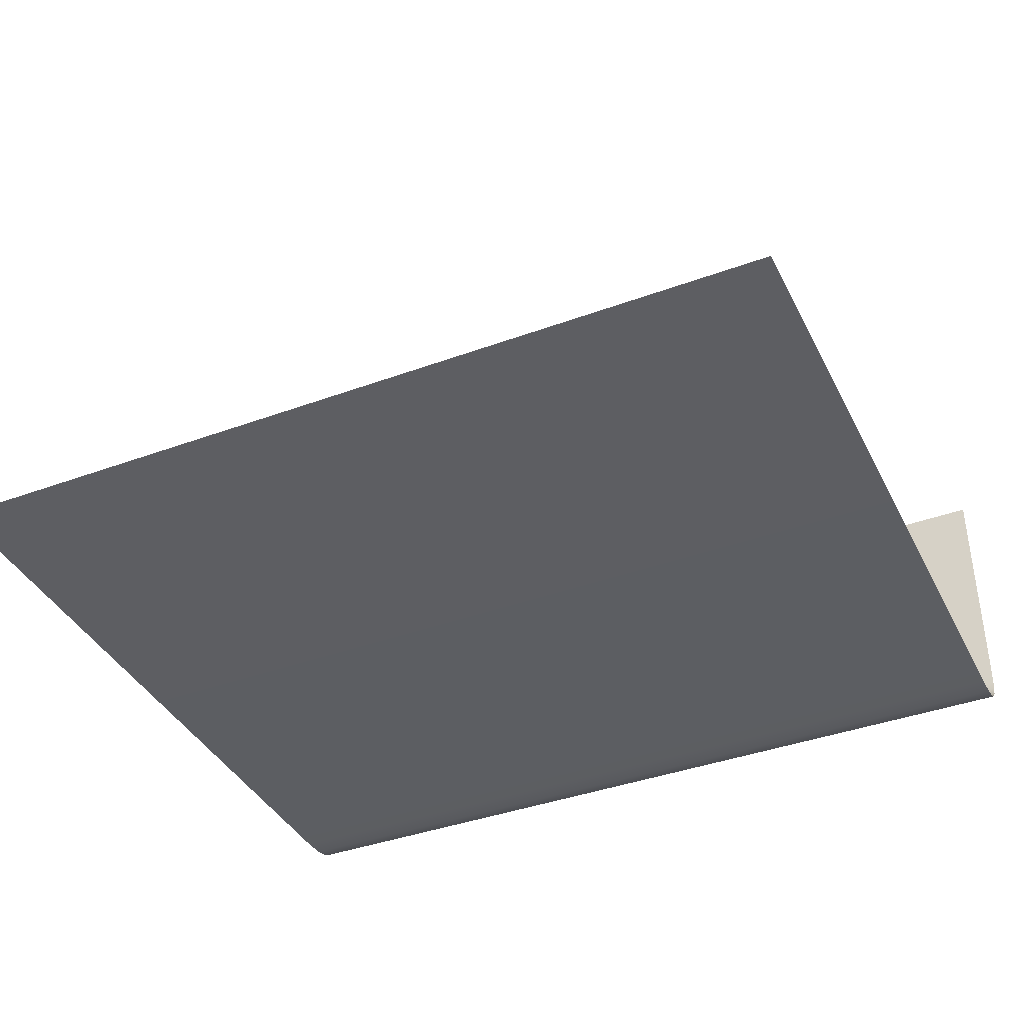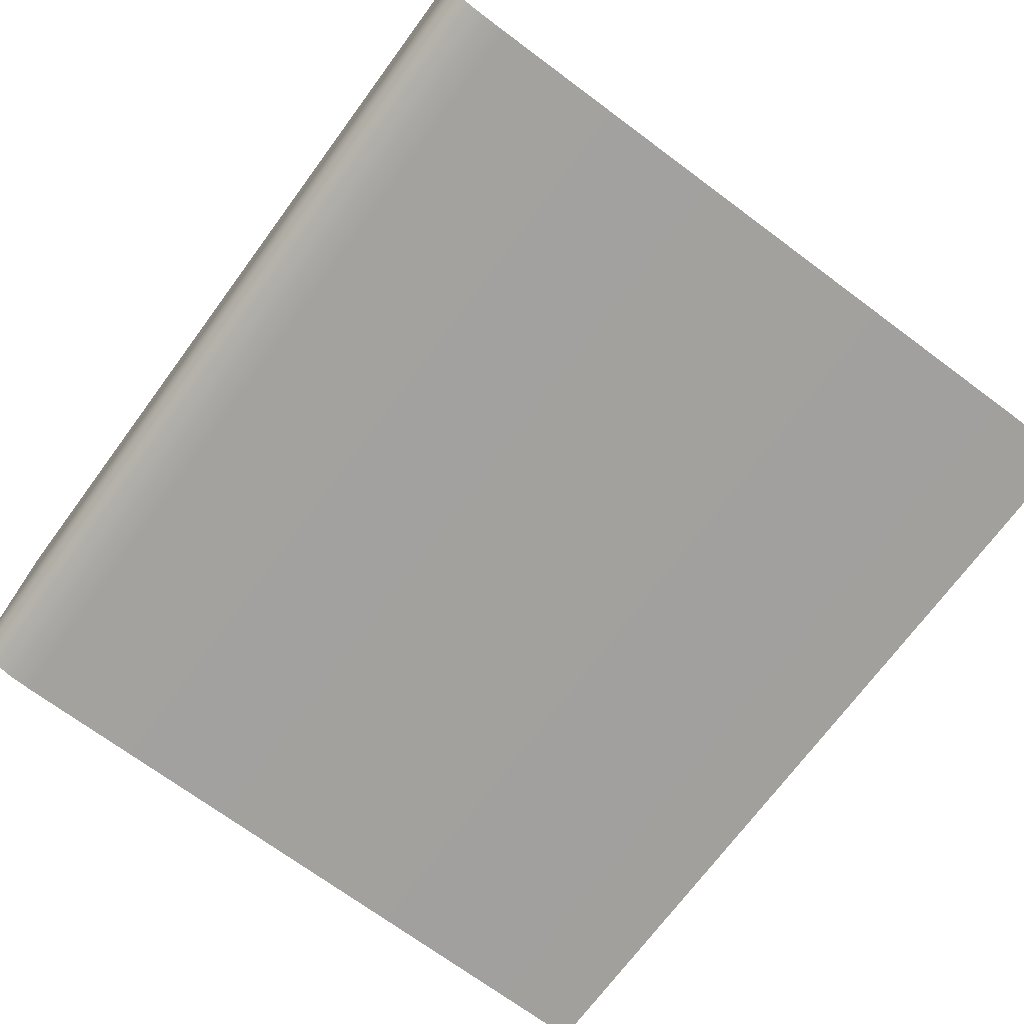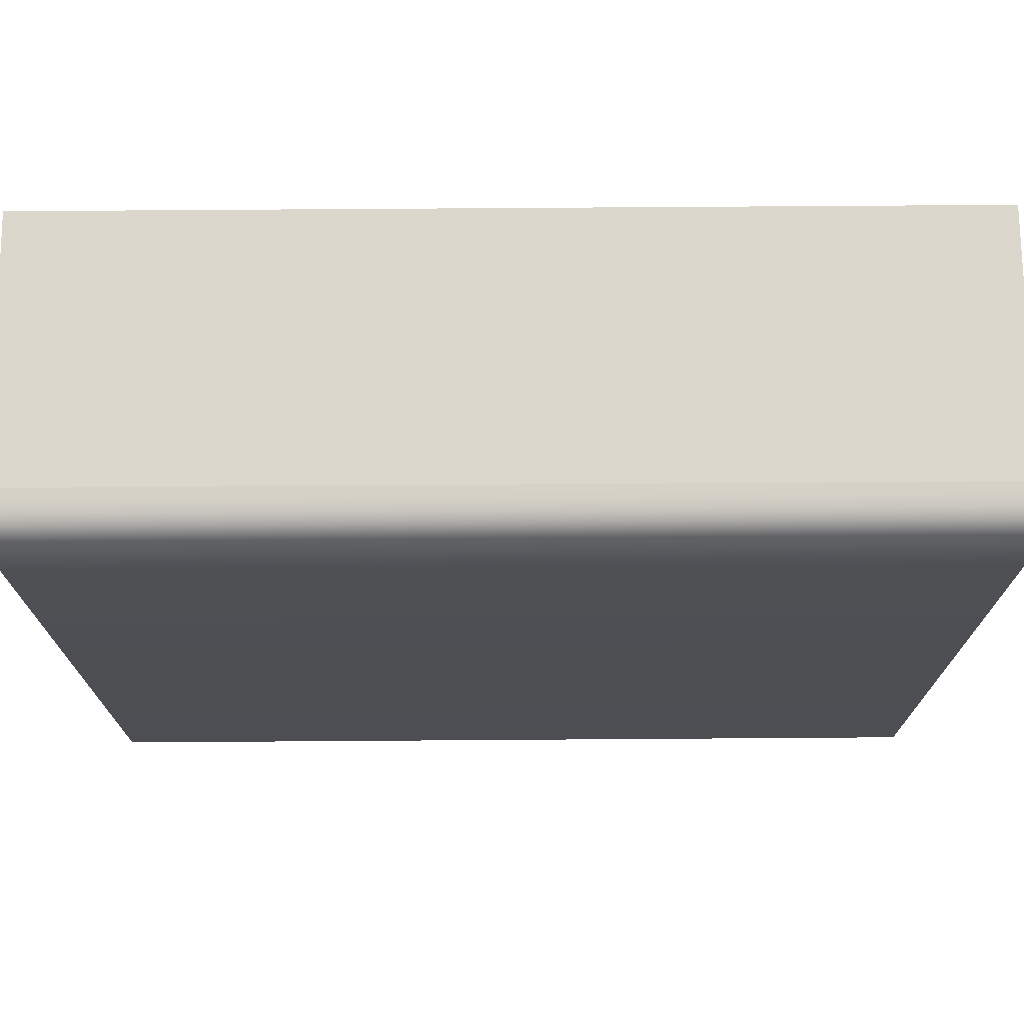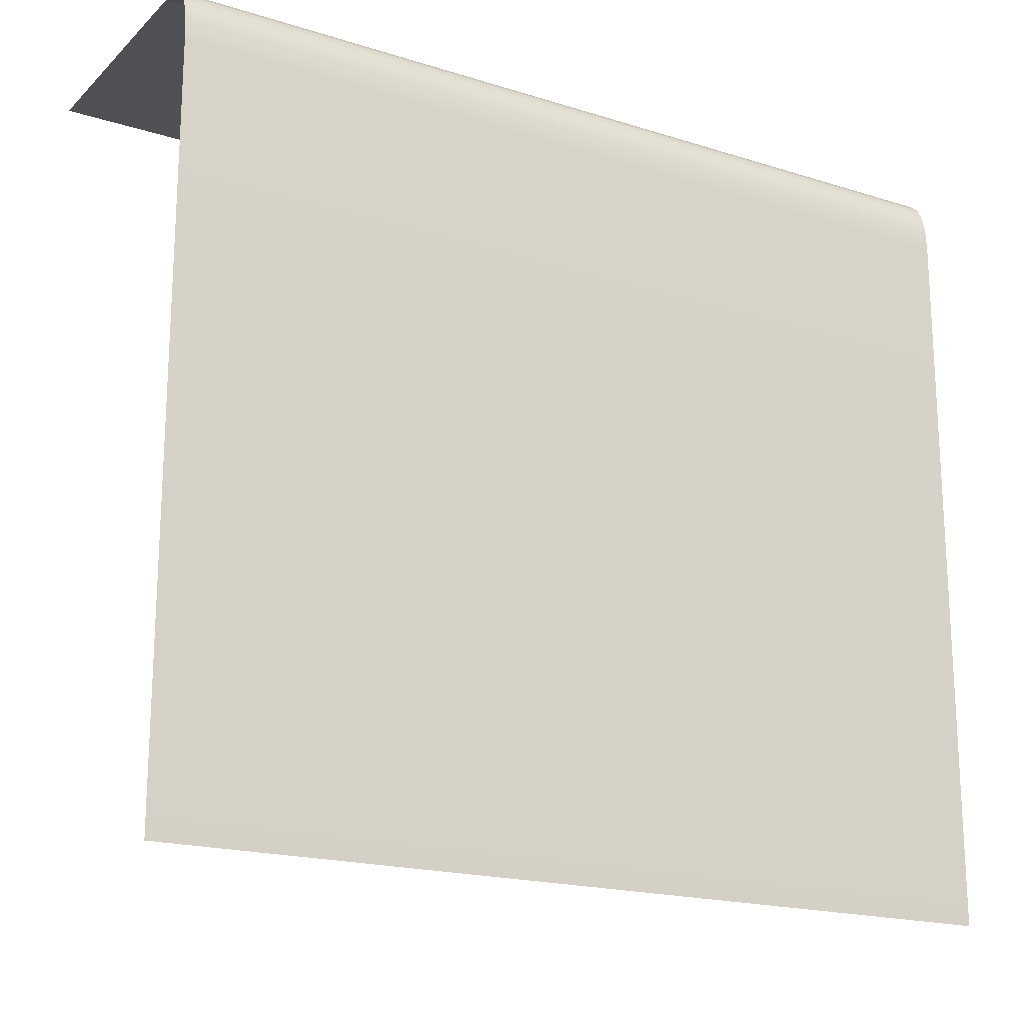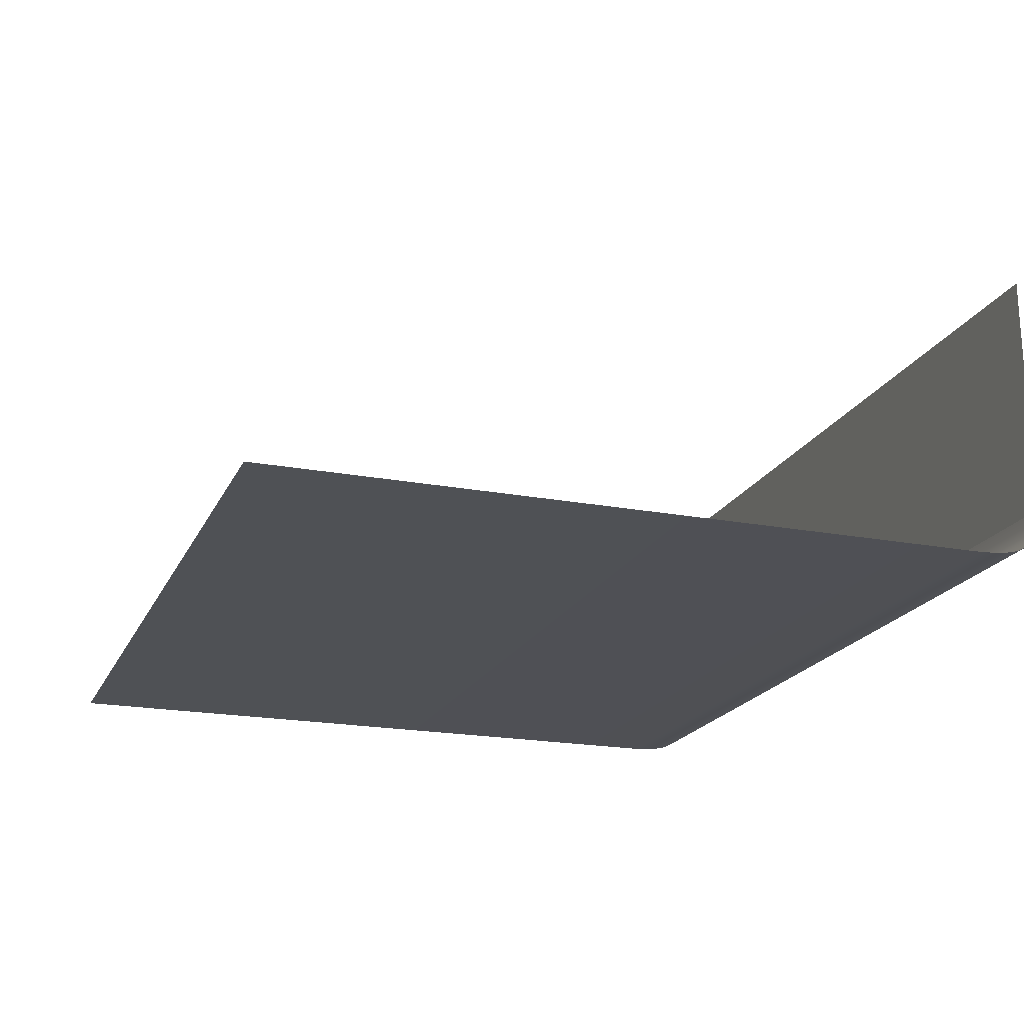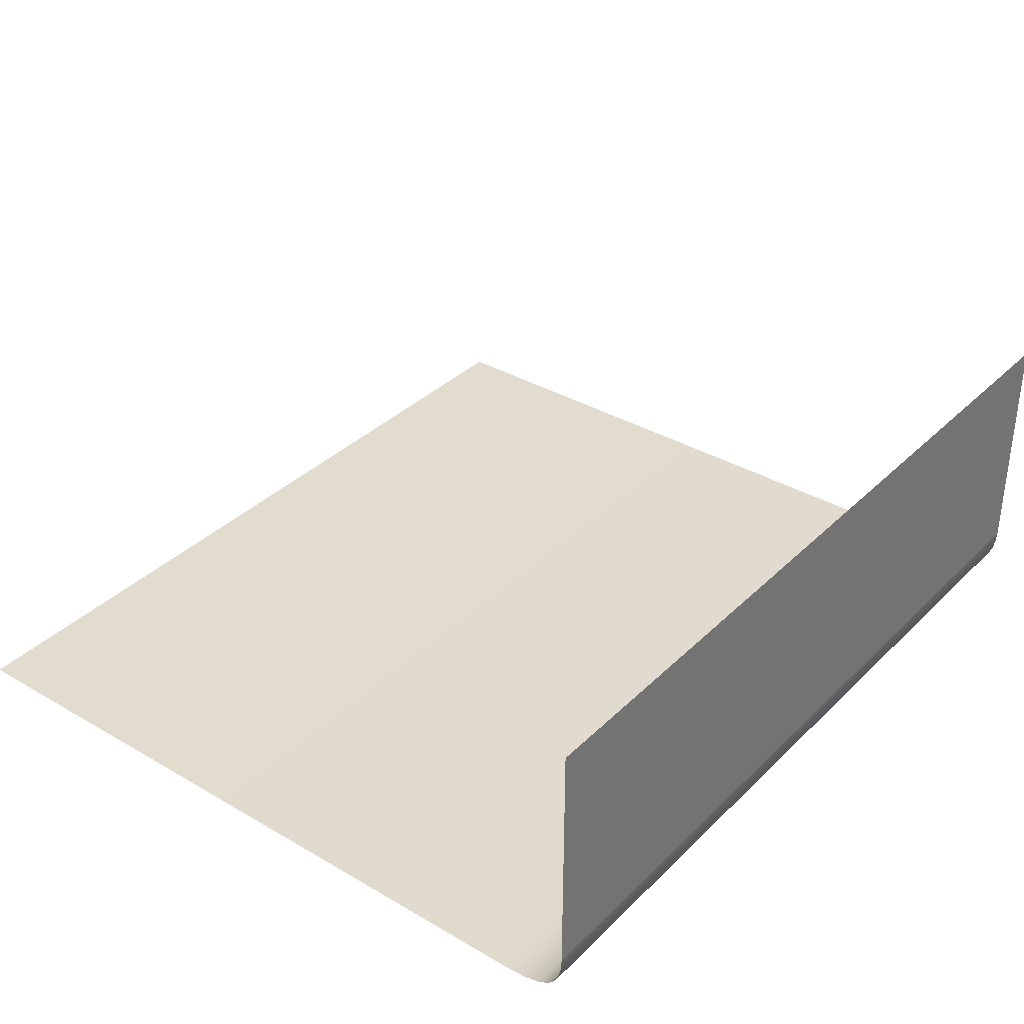
<metadata>
{"format":"obj","ext":"obj","renderer":"f3d","projection":"perspective","resolution":1024,"background":"white","views":[{"elev":-39.1,"azim":24.7,"up":"+Z"},{"elev":-71.6,"azim":-126.5,"up":"+Z"},{"elev":72.9,"azim":179.6,"up":"+Y"},{"elev":-18.7,"azim":149.0,"up":"+Y"},{"elev":-19.9,"azim":70.6,"up":"+Z"},{"elev":34.7,"azim":128.0,"up":"+Z"}]}
</metadata>
<code>
v  4.057 0.7398 0.472
v  4.057 0.7398 2.76
v  -3.943 0.7398 0.472
v  -3.943 0.7398 0.472
v  4.057 0.7398 2.76
v  -3.943 0.7398 2.76
v  4.057 0.732 0.3716
v  4.057 0.7398 0.472
v  -3.943 0.732 0.3716
v  -3.943 0.732 0.3716
v  4.057 0.7398 0.472
v  -3.943 0.7398 0.472
v  4.057 0.7142 0.2752
v  4.057 0.732 0.3716
v  -3.943 0.7142 0.2752
v  -3.943 0.7142 0.2752
v  4.057 0.732 0.3716
v  -3.943 0.732 0.3716
v  4.057 0.6764 0.1872
v  4.057 0.7142 0.2752
v  -3.943 0.6764 0.1872
v  -3.943 0.6764 0.1872
v  4.057 0.7142 0.2752
v  -3.943 0.7142 0.2752
v  4.057 0.6086 0.1115
v  4.057 0.6764 0.1872
v  -3.943 0.6086 0.1115
v  -3.943 0.6086 0.1115
v  4.057 0.6764 0.1872
v  -3.943 0.6764 0.1872
v  4.057 0.5007 0.0523
v  4.057 0.6086 0.1115
v  -3.943 0.5007 0.0523
v  -3.943 0.5007 0.0523
v  4.057 0.6086 0.1115
v  -3.943 0.6086 0.1115
v  4.057 0.3428 0.01377
v  4.057 0.5007 0.0523
v  -3.943 0.3428 0.01377
v  -3.943 0.3428 0.01377
v  4.057 0.5007 0.0523
v  -3.943 0.5007 0.0523
v  4.057 0.1248 1.1e-05
v  4.057 0.3428 0.01377
v  -3.943 0.1248 1.1e-05
v  -3.943 0.1248 1.1e-05
v  4.057 0.3428 0.01377
v  -3.943 0.3428 0.01377
v  4.057 -6.583 1.1e-05
v  4.057 0.1248 1.1e-05
v  -3.943 -6.583 1.1e-05
v  -3.943 -6.583 1.1e-05
v  4.057 0.1248 1.1e-05
v  -3.943 0.1248 1.1e-05
o obj_16626343
g obj_16626343
f 1 2 3
f 4 5 6
f 7 8 9
f 10 11 12
f 13 14 15
f 16 17 18
f 19 20 21
f 22 23 24
f 25 26 27
f 28 29 30
f 31 32 33
f 34 35 36
f 37 38 39
f 40 41 42
f 43 44 45
f 46 47 48
f 49 50 51
f 52 53 54

</code>
